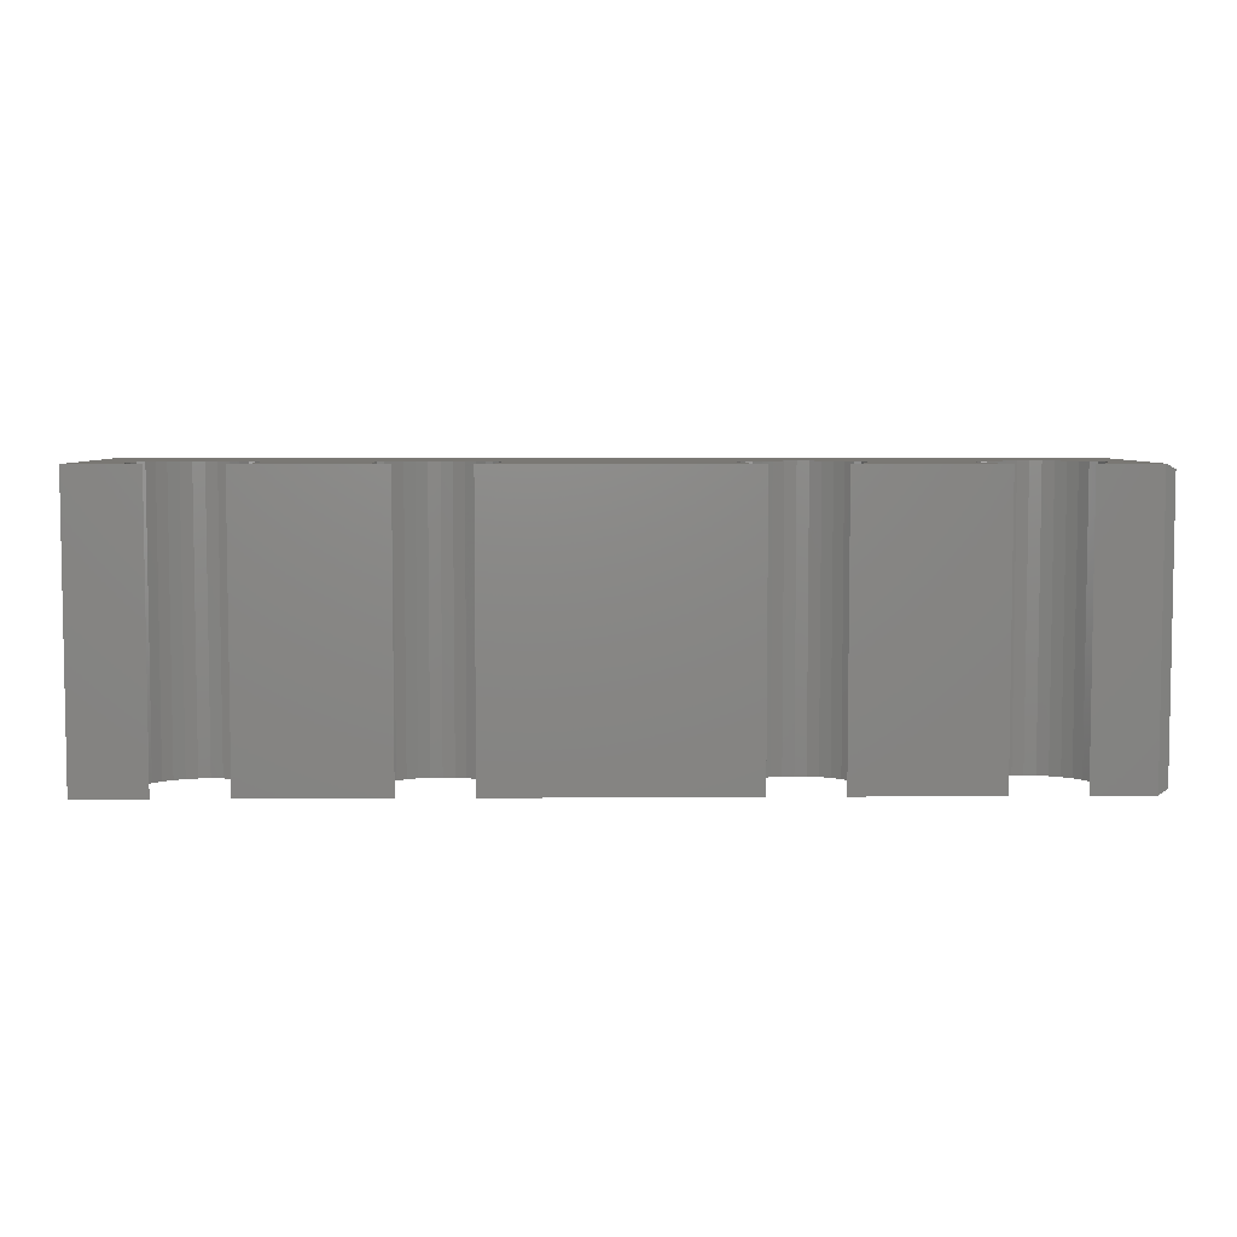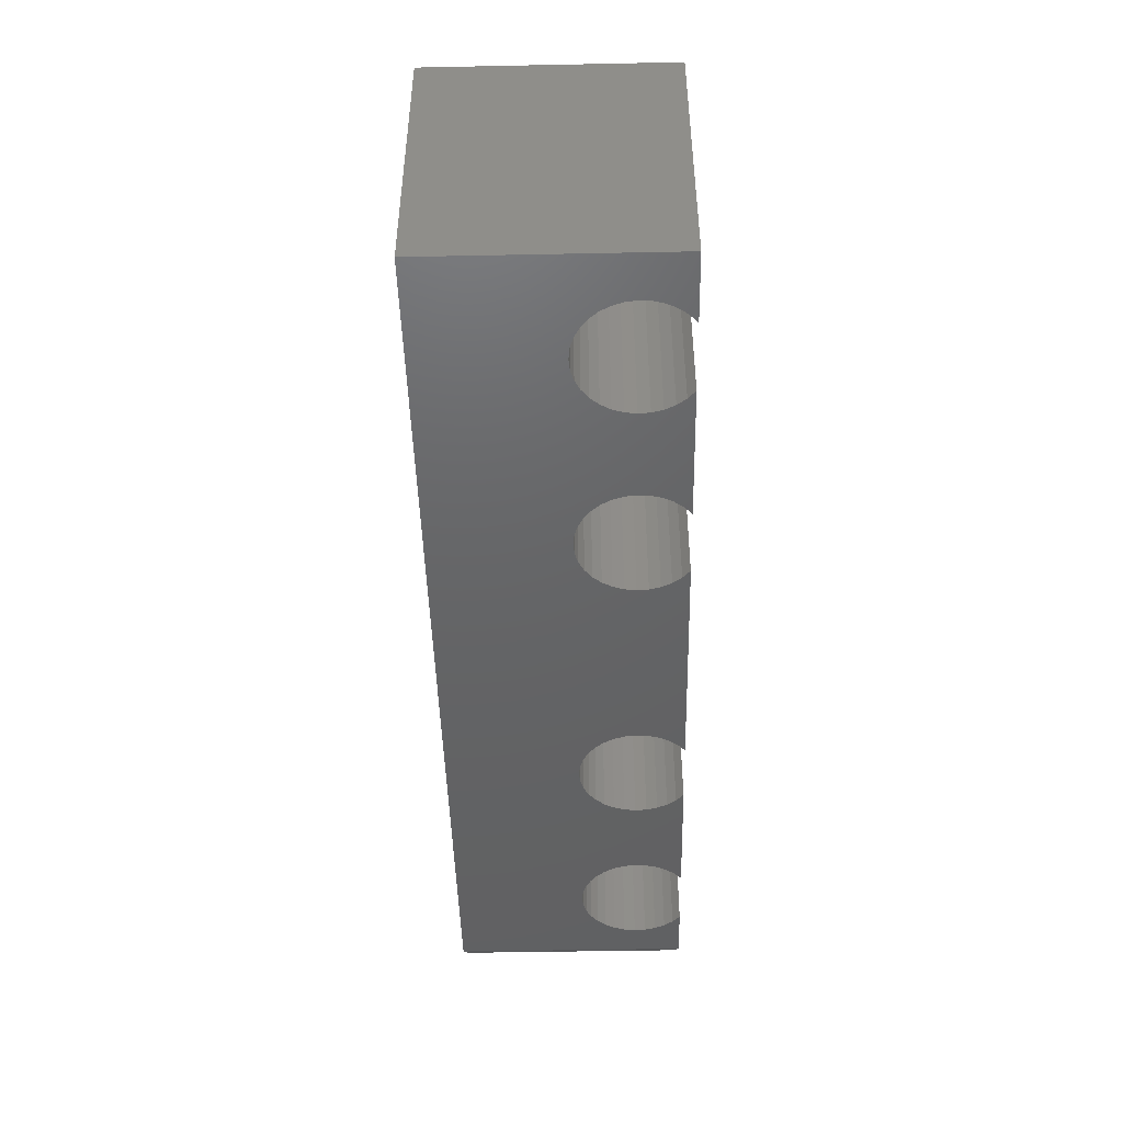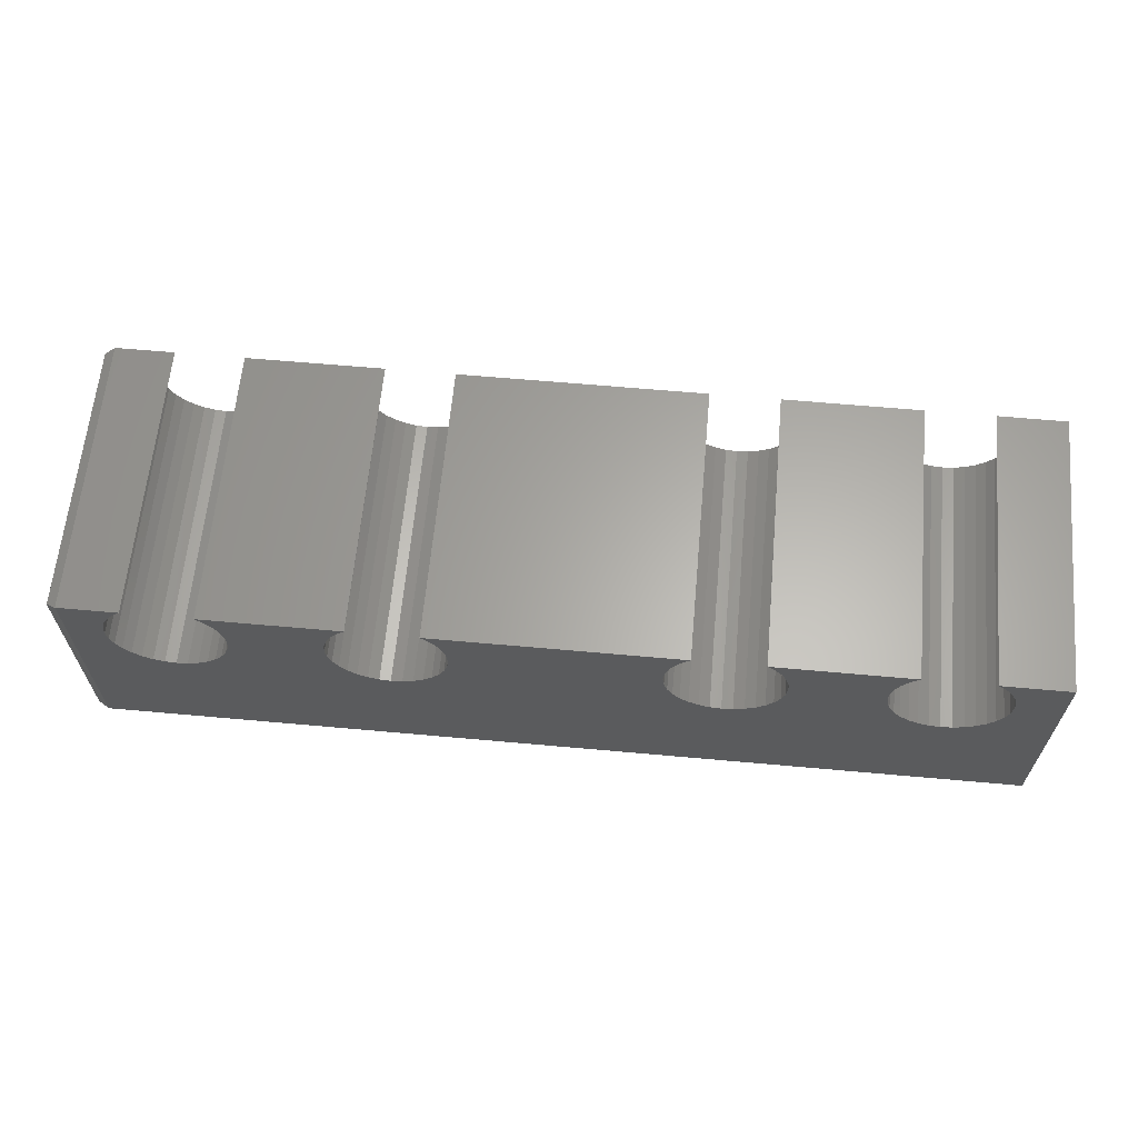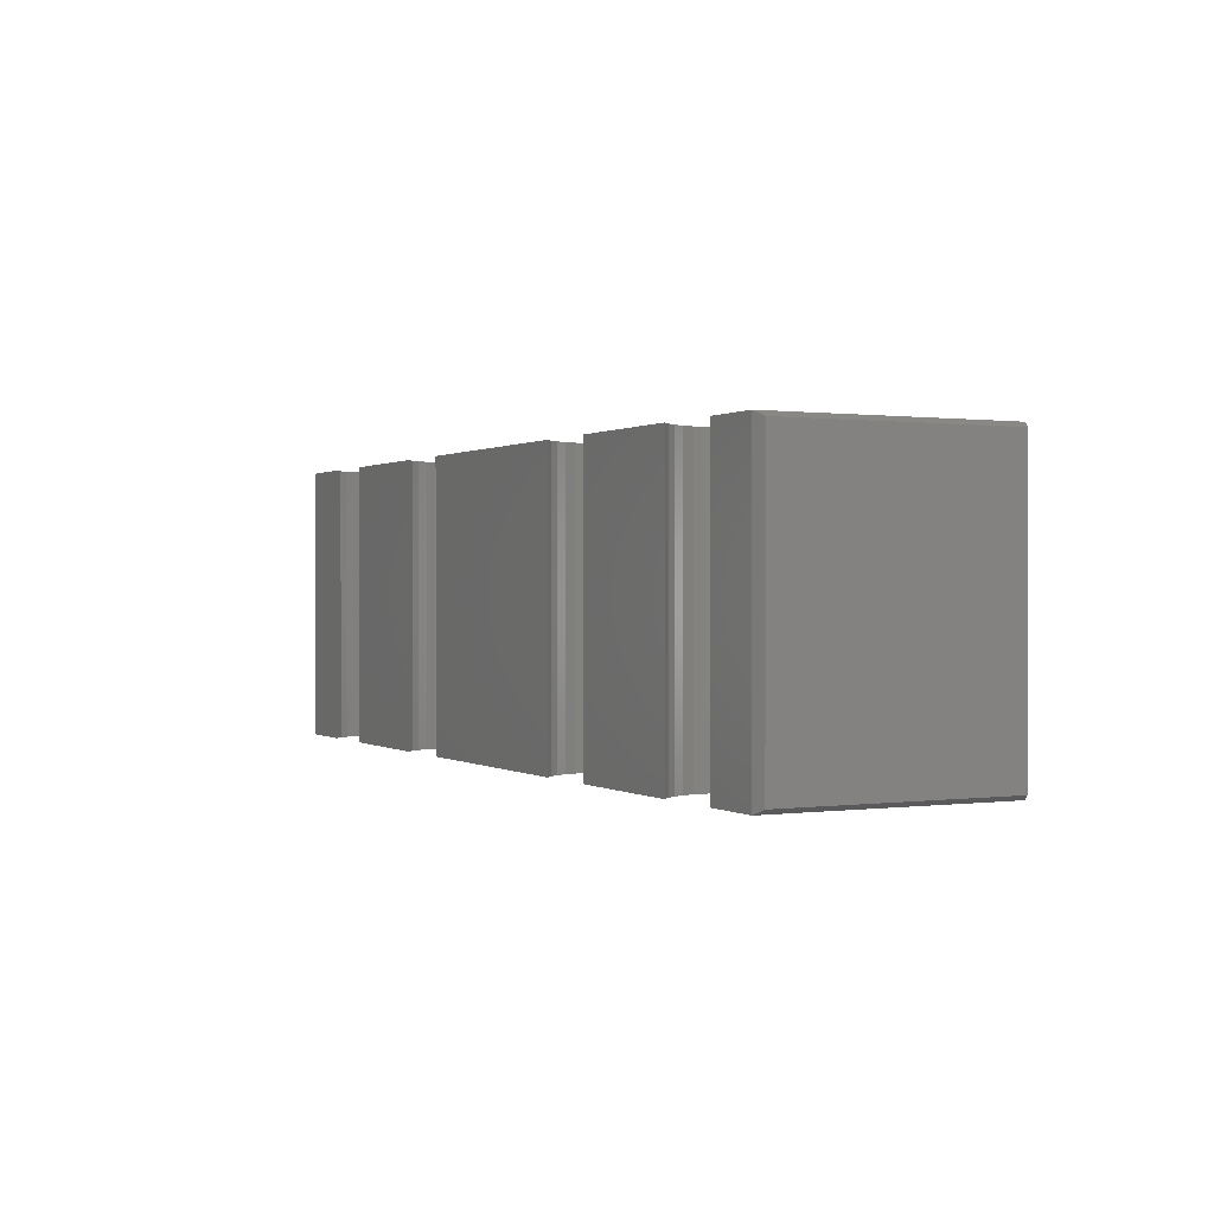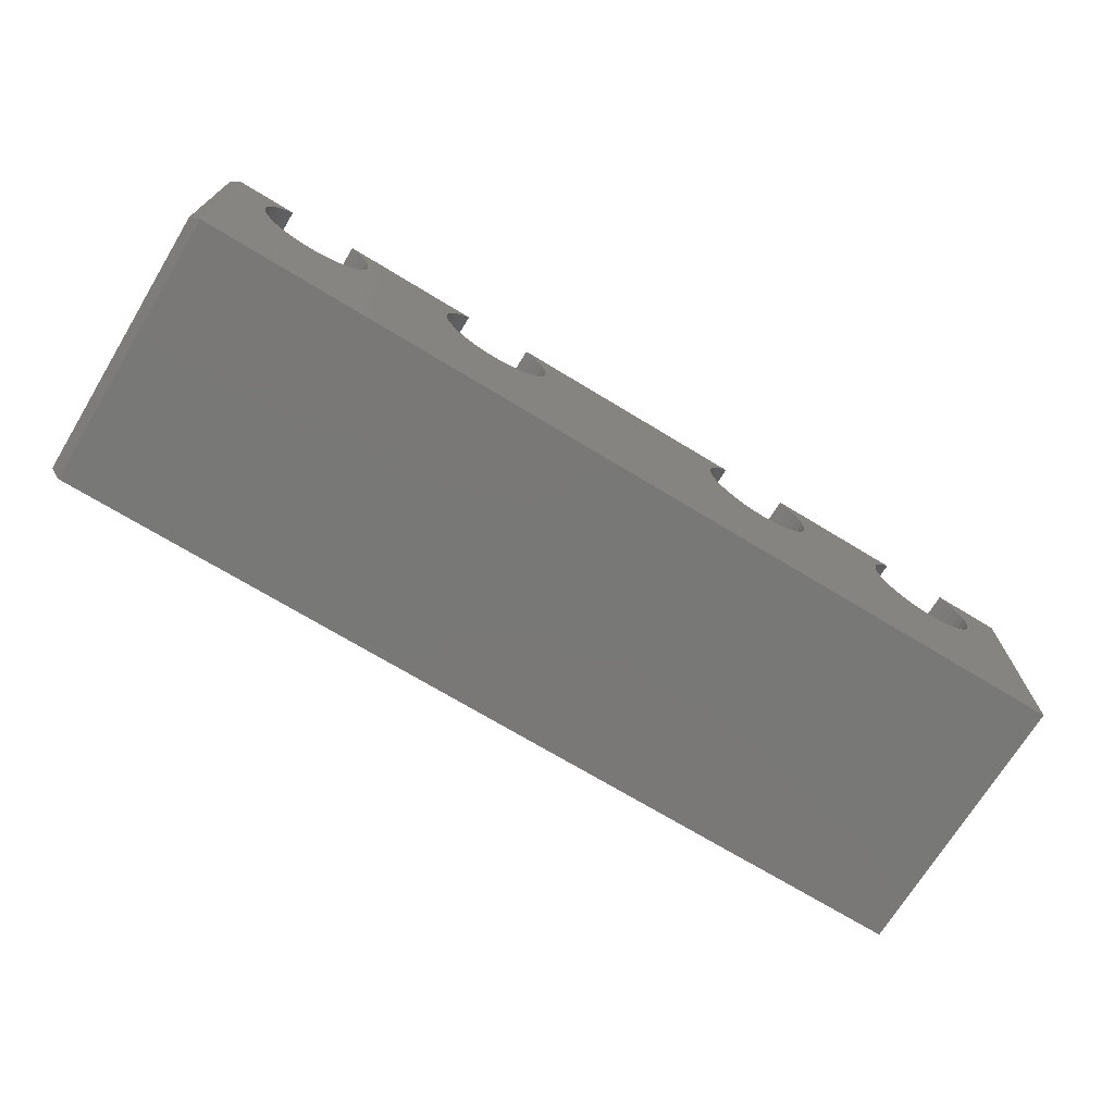
<metadata>
{"format":"stl","ext":"stl","renderer":"f3d","projection":"perspective","resolution":1024,"background":"white","views":[{"elev":5.5,"azim":-1.2,"up":"+Y"},{"elev":-45.8,"azim":-88.7,"up":"+Y"},{"elev":63.2,"azim":-174.8,"up":"+Z"},{"elev":0.5,"azim":63.2,"up":"+Y"},{"elev":-71.1,"azim":148.7,"up":"+Z"}]}
</metadata>
<code>
# stl→obj: 228 verts, 452 faces
v 0.5335 -0.4531 0.03922
v 0.2875 -0.4531 0.03096
v 0.5494 -0.4531 0.03096
v 0.2704 -0.4531 0.02588
v 0.5665 -0.4531 0.02588
v 0.2526 -0.4531 0.02416
v 0.5842 -0.4531 0.02416
v 0.202 -0.4531 0.03922
v -0.2178 -0.4531 0.03096
v 0.2178 -0.4531 0.03096
v -0.2349 -0.4531 0.02588
v 0.2349 -0.4531 0.02588
v -0.2526 -0.4531 0.02416
v -0.3033 -0.4531 0.03922
v -0.5494 -0.4531 0.03096
v -0.2875 -0.4531 0.03096
v -0.5665 -0.4531 0.02588
v -0.2704 -0.4531 0.02588
v -0.5842 -0.4531 0.02416
v 0.7344 -0.4531 -0.1875
v 0.6691 -0.4531 0.0795
v 0.6604 -0.4531 0.06395
v 0.6488 -0.4531 0.05035
v 0.6349 -0.4531 0.03922
v 0.6191 -0.4531 0.03096
v 0.602 -0.4531 0.02588
v -0.75 -0.4531 -0.1875
v 0.7344 -0.4531 0.1914
v 0.6395 -0.4531 0.1914
v 0.6527 -0.4531 0.1795
v 0.6634 -0.4531 0.1652
v 0.6712 -0.4531 0.1492
v 0.6758 -0.4531 0.1319
v 0.6769 -0.4531 0.1141
v 0.6747 -0.4531 0.09644
v -0.602 -0.4531 0.02588
v -0.6191 -0.4531 0.03096
v -0.6349 -0.4531 0.03922
v -0.6488 -0.4531 0.05035
v -0.6604 -0.4531 0.06395
v -0.6691 -0.4531 0.0795
v -0.75 -0.4531 0.1914
v -0.6747 -0.4531 0.09644
v -0.6769 -0.4531 0.1141
v -0.6758 -0.4531 0.1319
v -0.6712 -0.4531 0.1492
v -0.6634 -0.4531 0.1652
v -0.6527 -0.4531 0.1795
v -0.6395 -0.4531 0.1914
v 0.5289 -0.4531 0.1914
v 0.3079 -0.4531 0.1914
v 0.5157 -0.4531 0.1795
v 0.3211 -0.4531 0.1795
v 0.505 -0.4531 0.1652
v 0.3318 -0.4531 0.1652
v 0.4972 -0.4531 0.1492
v 0.3396 -0.4531 0.1492
v 0.4927 -0.4531 0.1319
v 0.3442 -0.4531 0.1319
v 0.4915 -0.4531 0.1141
v 0.3454 -0.4531 0.1141
v 0.4937 -0.4531 0.09644
v 0.3431 -0.4531 0.09644
v 0.4993 -0.4531 0.0795
v 0.3375 -0.4531 0.0795
v 0.5081 -0.4531 0.06395
v 0.3288 -0.4531 0.06395
v 0.5196 -0.4531 0.05035
v 0.3172 -0.4531 0.05035
v 0.3033 -0.4531 0.03922
v 0.1974 -0.4531 0.1914
v -0.1974 -0.4531 0.1914
v 0.1841 -0.4531 0.1795
v -0.1841 -0.4531 0.1795
v 0.1734 -0.4531 0.1652
v -0.1734 -0.4531 0.1652
v 0.1656 -0.4531 0.1492
v -0.1656 -0.4531 0.1492
v 0.1611 -0.4531 0.1319
v -0.1611 -0.4531 0.1319
v 0.1599 -0.4531 0.1141
v -0.1599 -0.4531 0.1141
v 0.1622 -0.4531 0.09644
v -0.1622 -0.4531 0.09644
v 0.1677 -0.4531 0.0795
v -0.1677 -0.4531 0.0795
v 0.1765 -0.4531 0.06395
v -0.1765 -0.4531 0.06395
v 0.188 -0.4531 0.05035
v -0.188 -0.4531 0.05035
v -0.202 -0.4531 0.03922
v -0.3079 -0.4531 0.1914
v -0.5289 -0.4531 0.1914
v -0.3211 -0.4531 0.1795
v -0.5157 -0.4531 0.1795
v -0.3318 -0.4531 0.1652
v -0.505 -0.4531 0.1652
v -0.3396 -0.4531 0.1492
v -0.4972 -0.4531 0.1492
v -0.3442 -0.4531 0.1319
v -0.4927 -0.4531 0.1319
v -0.3454 -0.4531 0.1141
v -0.4915 -0.4531 0.1141
v -0.3431 -0.4531 0.09644
v -0.4937 -0.4531 0.09644
v -0.3375 -0.4531 0.0795
v -0.4993 -0.4531 0.0795
v -0.3288 -0.4531 0.06395
v -0.5081 -0.4531 0.06395
v -0.3172 -0.4531 0.05035
v -0.5196 -0.4531 0.05035
v -0.5335 -0.4531 0.03922
v 0.5494 1.579e-16 0.03096
v 0.2875 1.379e-16 0.03096
v 0.5335 1.566e-16 0.03922
v 0.2704 1.357e-16 0.02588
v 0.5665 1.595e-16 0.02588
v 0.2526 1.336e-16 0.02416
v 0.5842 1.614e-16 0.02416
v 0.2178 1.301e-16 0.03096
v -0.2178 8.236e-17 0.03096
v 0.202 1.288e-16 0.03922
v -0.2349 8.018e-17 0.02588
v 0.2349 1.318e-16 0.02588
v -0.2526 7.812e-17 0.02416
v -0.2875 7.462e-17 0.03096
v -0.5494 2.685e-17 0.03096
v -0.3033 7.333e-17 0.03922
v -0.5665 2.467e-17 0.02588
v -0.2704 7.624e-17 0.02588
v -0.5842 2.261e-17 0.02416
v 0.7344 1.926e-16 -0.1875
v -0.75 0 -0.1875
v 0.602 1.635e-16 0.02588
v 0.6191 1.656e-16 0.03096
v 0.6349 1.678e-16 0.03922
v 0.6488 1.7e-16 0.05035
v 0.6604 1.72e-16 0.06395
v 0.6691 1.739e-16 0.0795
v 0.7344 1.858e-16 0.1914
v 0.6747 1.754e-16 0.09644
v 0.6769 1.767e-16 0.1141
v 0.6758 1.775e-16 0.1319
v 0.6712 1.78e-16 0.1492
v 0.6634 1.78e-16 0.1652
v 0.6527 1.776e-16 0.1795
v 0.6395 1.753e-16 0.1914
v -0.6691 1.625e-17 0.0795
v -0.6604 1.636e-17 0.06395
v -0.6488 1.689e-17 0.05035
v -0.6349 1.782e-17 0.03922
v -0.6191 1.911e-17 0.03096
v -0.602 2.073e-17 0.02588
v -0.75 2.104e-17 0.1914
v -0.6395 2.576e-17 0.1914
v -0.6527 2.362e-17 0.1795
v -0.6634 2.164e-17 0.1652
v -0.6712 1.989e-17 0.1492
v -0.6758 1.842e-17 0.1319
v -0.6769 1.731e-17 0.1141
v -0.6747 1.657e-17 0.09644
v 0.3033 1.401e-16 0.03922
v 0.3172 1.423e-16 0.05035
v 0.5196 1.557e-16 0.05035
v 0.3288 1.443e-16 0.06395
v 0.5081 1.551e-16 0.06395
v 0.3375 1.461e-16 0.0795
v 0.4993 1.55e-16 0.0795
v 0.3431 1.477e-16 0.09644
v 0.4937 1.554e-16 0.09644
v 0.3454 1.489e-16 0.1141
v 0.4915 1.561e-16 0.1141
v 0.3442 1.498e-16 0.1319
v 0.4927 1.572e-16 0.1319
v 0.3396 1.502e-16 0.1492
v 0.4972 1.587e-16 0.1492
v 0.3318 1.503e-16 0.1652
v 0.505 1.604e-16 0.1652
v 0.3211 1.499e-16 0.1795
v 0.5157 1.624e-16 0.1795
v 0.3079 1.385e-16 0.1914
v 0.5289 1.645e-16 0.1914
v -0.202 8.458e-17 0.03922
v -0.188 8.674e-17 0.05035
v 0.188 1.279e-16 0.05035
v -0.1765 8.878e-17 0.06395
v 0.1765 1.274e-16 0.06395
v -0.1677 9.061e-17 0.0795
v 0.1677 1.273e-16 0.0795
v -0.1622 9.217e-17 0.09644
v 0.1622 1.276e-16 0.09644
v -0.1599 9.341e-17 0.1141
v 0.1599 1.283e-16 0.1141
v -0.1611 9.426e-17 0.1319
v 0.1611 1.294e-16 0.1319
v -0.1656 9.471e-17 0.1492
v 0.1656 1.309e-16 0.1492
v -0.1734 9.474e-17 0.1652
v 0.1734 1.327e-16 0.1652
v -0.1841 9.434e-17 0.1795
v 0.1841 1.346e-16 0.1795
v -0.1974 8.239e-17 0.1914
v 0.1974 1.368e-16 0.1914
v -0.5335 2.907e-17 0.03922
v -0.5196 3.123e-17 0.05035
v -0.3172 7.24e-17 0.05035
v -0.5081 3.327e-17 0.06395
v -0.3288 7.187e-17 0.06395
v -0.4993 3.51e-17 0.0795
v -0.3375 7.176e-17 0.0795
v -0.4937 3.666e-17 0.09644
v -0.3431 7.208e-17 0.09644
v -0.4915 3.789e-17 0.1141
v -0.3454 7.282e-17 0.1141
v -0.4927 3.875e-17 0.1319
v -0.3442 7.394e-17 0.1319
v -0.4972 3.92e-17 0.1492
v -0.3396 7.54e-17 0.1492
v -0.505 3.923e-17 0.1652
v -0.3318 7.715e-17 0.1652
v -0.5157 3.883e-17 0.1795
v -0.3211 7.913e-17 0.1795
v -0.5289 4.558e-17 0.1914
v -0.3079 8.127e-17 0.1914
v 0.75 -0.007812 -0.1797
v 0.75 -0.007812 0.1836
v 0.75 -0.4453 -0.1797
v 0.75 -0.4453 0.1836
f 1 2 3
f 3 2 4
f 3 4 5
f 5 4 6
f 5 6 7
f 8 9 10
f 10 9 11
f 10 11 12
f 12 11 13
f 12 13 6
f 14 15 16
f 16 15 17
f 16 17 18
f 18 17 19
f 18 19 13
f 20 21 22
f 20 22 23
f 20 23 24
f 20 24 25
f 20 25 26
f 20 26 7
f 20 7 27
f 28 29 30
f 28 30 31
f 28 31 32
f 28 32 33
f 28 33 34
f 28 34 35
f 28 35 21
f 28 21 20
f 27 7 6
f 27 6 13
f 27 13 19
f 27 19 36
f 27 36 37
f 27 37 38
f 27 38 39
f 27 39 40
f 27 40 41
f 42 27 41
f 42 41 43
f 42 43 44
f 42 44 45
f 42 45 46
f 42 46 47
f 42 47 48
f 42 48 49
f 50 51 52
f 52 51 53
f 52 53 54
f 54 53 55
f 54 55 56
f 56 55 57
f 56 57 58
f 58 57 59
f 58 59 60
f 60 59 61
f 60 61 62
f 62 61 63
f 62 63 64
f 64 63 65
f 64 65 66
f 66 65 67
f 66 67 68
f 68 67 69
f 68 69 1
f 1 69 70
f 1 70 2
f 71 72 73
f 73 72 74
f 73 74 75
f 75 74 76
f 75 76 77
f 77 76 78
f 77 78 79
f 79 78 80
f 79 80 81
f 81 80 82
f 81 82 83
f 83 82 84
f 83 84 85
f 85 84 86
f 85 86 87
f 87 86 88
f 87 88 89
f 89 88 90
f 89 90 8
f 8 90 91
f 8 91 9
f 92 93 94
f 94 93 95
f 94 95 96
f 96 95 97
f 96 97 98
f 98 97 99
f 98 99 100
f 100 99 101
f 100 101 102
f 102 101 103
f 102 103 104
f 104 103 105
f 104 105 106
f 106 105 107
f 106 107 108
f 108 107 109
f 108 109 110
f 110 109 111
f 110 111 14
f 14 111 112
f 14 112 15
f 113 114 115
f 116 114 113
f 117 116 113
f 118 116 117
f 119 118 117
f 120 121 122
f 123 121 120
f 124 123 120
f 125 123 124
f 118 125 124
f 126 127 128
f 129 127 126
f 130 129 126
f 131 129 130
f 125 131 130
f 132 133 119
f 132 119 134
f 132 134 135
f 132 135 136
f 132 136 137
f 132 137 138
f 132 138 139
f 140 132 139
f 140 139 141
f 140 141 142
f 140 142 143
f 140 143 144
f 140 144 145
f 140 145 146
f 140 146 147
f 133 148 149
f 133 149 150
f 133 150 151
f 133 151 152
f 133 152 153
f 133 153 131
f 133 131 125
f 133 125 118
f 133 118 119
f 154 155 156
f 154 156 157
f 154 157 158
f 154 158 159
f 154 159 160
f 154 160 161
f 154 161 148
f 154 148 133
f 114 162 115
f 115 162 163
f 115 163 164
f 164 163 165
f 164 165 166
f 166 165 167
f 166 167 168
f 168 167 169
f 168 169 170
f 170 169 171
f 170 171 172
f 172 171 173
f 172 173 174
f 174 173 175
f 174 175 176
f 176 175 177
f 176 177 178
f 178 177 179
f 178 179 180
f 180 179 181
f 180 181 182
f 121 183 122
f 122 183 184
f 122 184 185
f 185 184 186
f 185 186 187
f 187 186 188
f 187 188 189
f 189 188 190
f 189 190 191
f 191 190 192
f 191 192 193
f 193 192 194
f 193 194 195
f 195 194 196
f 195 196 197
f 197 196 198
f 197 198 199
f 199 198 200
f 199 200 201
f 201 200 202
f 201 202 203
f 127 204 128
f 128 204 205
f 128 205 206
f 206 205 207
f 206 207 208
f 208 207 209
f 208 209 210
f 210 209 211
f 210 211 212
f 212 211 213
f 212 213 214
f 214 213 215
f 214 215 216
f 216 215 217
f 216 217 218
f 218 217 219
f 218 219 220
f 220 219 221
f 220 221 222
f 222 221 223
f 222 223 224
f 28 140 29
f 29 140 147
f 225 226 227
f 227 226 228
f 27 133 20
f 20 133 132
f 20 132 227
f 227 132 225
f 140 226 132
f 132 226 225
f 140 28 226
f 226 28 228
f 28 20 228
f 228 20 227
f 154 133 42
f 42 133 27
f 49 155 42
f 42 155 154
f 131 17 129
f 129 17 15
f 129 15 127
f 127 15 112
f 127 112 204
f 204 112 111
f 204 111 205
f 205 111 109
f 205 109 207
f 207 109 107
f 207 107 209
f 209 107 105
f 209 105 211
f 211 105 103
f 211 103 213
f 213 103 101
f 213 101 215
f 215 101 99
f 215 99 217
f 217 99 97
f 217 97 219
f 219 97 95
f 219 95 221
f 221 95 93
f 221 93 223
f 17 131 19
f 19 131 153
f 19 153 36
f 36 153 152
f 36 152 37
f 37 152 151
f 37 151 38
f 38 151 150
f 38 150 39
f 39 150 149
f 39 149 40
f 40 149 148
f 40 148 41
f 41 148 161
f 41 161 43
f 43 161 160
f 43 160 44
f 44 160 159
f 44 159 45
f 45 159 158
f 45 158 46
f 46 158 157
f 46 157 47
f 47 157 156
f 47 156 48
f 48 156 155
f 48 155 49
f 92 224 93
f 93 224 223
f 125 11 123
f 123 11 9
f 123 9 121
f 121 9 91
f 121 91 183
f 183 91 90
f 183 90 184
f 184 90 88
f 184 88 186
f 186 88 86
f 186 86 188
f 188 86 84
f 188 84 190
f 190 84 82
f 190 82 192
f 192 82 80
f 192 80 194
f 194 80 78
f 194 78 196
f 196 78 76
f 196 76 198
f 198 76 74
f 198 74 200
f 200 74 72
f 200 72 202
f 11 125 13
f 13 125 130
f 13 130 18
f 18 130 126
f 18 126 16
f 16 126 128
f 16 128 14
f 14 128 206
f 14 206 110
f 110 206 208
f 110 208 108
f 108 208 210
f 108 210 106
f 106 210 212
f 106 212 104
f 104 212 214
f 104 214 102
f 102 214 216
f 102 216 100
f 100 216 218
f 100 218 98
f 98 218 220
f 98 220 96
f 96 220 222
f 96 222 94
f 94 222 224
f 94 224 92
f 71 203 72
f 72 203 202
f 118 4 116
f 116 4 2
f 116 2 114
f 114 2 70
f 114 70 162
f 162 70 69
f 162 69 163
f 163 69 67
f 163 67 165
f 165 67 65
f 165 65 167
f 167 65 63
f 167 63 169
f 169 63 61
f 169 61 171
f 171 61 59
f 171 59 173
f 173 59 57
f 173 57 175
f 175 57 55
f 175 55 177
f 177 55 53
f 177 53 179
f 179 53 51
f 179 51 181
f 4 118 6
f 6 118 124
f 6 124 12
f 12 124 120
f 12 120 10
f 10 120 122
f 10 122 8
f 8 122 185
f 8 185 89
f 89 185 187
f 89 187 87
f 87 187 189
f 87 189 85
f 85 189 191
f 85 191 83
f 83 191 193
f 83 193 81
f 81 193 195
f 81 195 79
f 79 195 197
f 79 197 77
f 77 197 199
f 77 199 75
f 75 199 201
f 75 201 73
f 73 201 203
f 73 203 71
f 50 182 51
f 51 182 181
f 119 26 134
f 134 26 25
f 134 25 135
f 135 25 24
f 135 24 136
f 136 24 23
f 136 23 137
f 137 23 22
f 137 22 138
f 138 22 21
f 138 21 139
f 139 21 35
f 139 35 141
f 141 35 34
f 141 34 142
f 142 34 33
f 142 33 143
f 143 33 32
f 143 32 144
f 144 32 31
f 144 31 145
f 145 31 30
f 145 30 146
f 146 30 29
f 146 29 147
f 26 119 7
f 7 119 117
f 7 117 5
f 5 117 113
f 5 113 3
f 3 113 115
f 3 115 1
f 1 115 164
f 1 164 68
f 68 164 166
f 68 166 66
f 66 166 168
f 66 168 64
f 64 168 170
f 64 170 62
f 62 170 172
f 62 172 60
f 60 172 174
f 60 174 58
f 58 174 176
f 58 176 56
f 56 176 178
f 56 178 54
f 54 178 180
f 54 180 52
f 52 180 182
f 52 182 50

</code>
